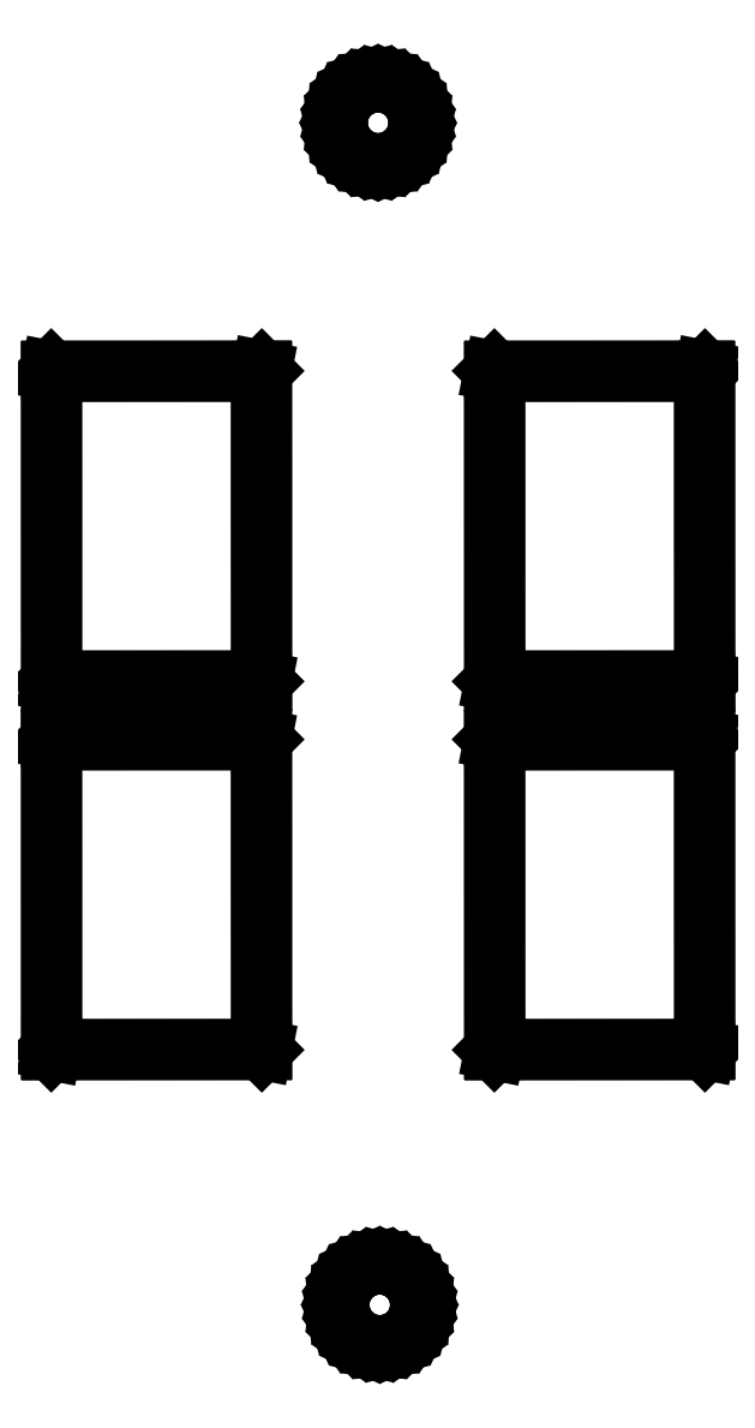
<metadata>
{"format":"dxf","ext":"dxf","renderer":"ezdxf+matplotlib","layout":"modelspace","background":"white","min_lineweight":24,"dpi":150}
</metadata>
<code>
0
SECTION
2
ENTITIES
0
LINE
8
BLACK
10
0.6107
20
0.3374
11
0.6192
21
0.3352
0
LINE
8
BLACK
10
0.6192
20
0.3352
11
0.6271
21
0.3315
0
LINE
8
BLACK
10
0.6271
20
0.3315
11
0.6343
21
0.3265
0
LINE
8
BLACK
10
0.6343
20
0.3265
11
0.6405
21
0.3203
0
LINE
8
BLACK
10
0.6405
20
0.3203
11
0.6455
21
0.3131
0
LINE
8
BLACK
10
0.6455
20
0.3131
11
0.6492
21
0.3052
0
LINE
8
BLACK
10
0.6492
20
0.3052
11
0.6514
21
0.2967
0
LINE
8
BLACK
10
0.6514
20
0.2967
11
0.6522
21
0.288
0
LINE
8
BLACK
10
0.6522
20
0.288
11
0.6514
21
0.2793
0
LINE
8
BLACK
10
0.6514
20
0.2793
11
0.6492
21
0.2708
0
LINE
8
BLACK
10
0.6492
20
0.2708
11
0.6455
21
0.2629
0
LINE
8
BLACK
10
0.6455
20
0.2629
11
0.6405
21
0.2557
0
LINE
8
BLACK
10
0.6405
20
0.2557
11
0.6343
21
0.2495
0
LINE
8
BLACK
10
0.6343
20
0.2495
11
0.6271
21
0.2445
0
LINE
8
BLACK
10
0.6271
20
0.2445
11
0.6192
21
0.2408
0
LINE
8
BLACK
10
0.6192
20
0.2408
11
0.6107
21
0.2386
0
LINE
8
BLACK
10
0.6107
20
0.2386
11
0.602
21
0.2378
0
LINE
8
BLACK
10
0.602
20
0.2378
11
0.5933
21
0.2386
0
LINE
8
BLACK
10
0.5933
20
0.2386
11
0.5848
21
0.2408
0
LINE
8
BLACK
10
0.5848
20
0.2408
11
0.5769
21
0.2445
0
LINE
8
BLACK
10
0.5769
20
0.2445
11
0.5697
21
0.2495
0
LINE
8
BLACK
10
0.5697
20
0.2495
11
0.5635
21
0.2557
0
LINE
8
BLACK
10
0.5635
20
0.2557
11
0.5585
21
0.2629
0
LINE
8
BLACK
10
0.5585
20
0.2629
11
0.5548
21
0.2708
0
LINE
8
BLACK
10
0.5548
20
0.2708
11
0.5526
21
0.2793
0
LINE
8
BLACK
10
0.5526
20
0.2793
11
0.5518
21
0.288
0
LINE
8
BLACK
10
0.5518
20
0.288
11
0.5526
21
0.2967
0
LINE
8
BLACK
10
0.5526
20
0.2967
11
0.5548
21
0.3052
0
LINE
8
BLACK
10
0.5548
20
0.3052
11
0.5585
21
0.3131
0
LINE
8
BLACK
10
0.5585
20
0.3131
11
0.5635
21
0.3203
0
LINE
8
BLACK
10
0.5635
20
0.3203
11
0.5697
21
0.3265
0
LINE
8
BLACK
10
0.5697
20
0.3265
11
0.5769
21
0.3315
0
LINE
8
BLACK
10
0.5769
20
0.3315
11
0.5848
21
0.3352
0
LINE
8
BLACK
10
0.5848
20
0.3352
11
0.5933
21
0.3374
0
LINE
8
BLACK
10
0.5933
20
0.3374
11
0.602
21
0.3382
0
LINE
8
BLACK
10
0.602
20
0.3382
11
0.6107
21
0.3374
0
LINE
8
BLACK
10
0.5543
20
0.2796
11
0.5565
21
0.2714
0
LINE
8
BLACK
10
0.5565
20
0.2714
11
0.5601
21
0.2638
0
LINE
8
BLACK
10
0.5601
20
0.2638
11
0.5649
21
0.2569
0
LINE
8
BLACK
10
0.5649
20
0.2569
11
0.5709
21
0.2509
0
LINE
8
BLACK
10
0.5709
20
0.2509
11
0.5778
21
0.2461
0
LINE
8
BLACK
10
0.5778
20
0.2461
11
0.5854
21
0.2425
0
LINE
8
BLACK
10
0.5854
20
0.2425
11
0.5936
21
0.2403
0
LINE
8
BLACK
10
0.5936
20
0.2403
11
0.602
21
0.2396
0
LINE
8
BLACK
10
0.602
20
0.2396
11
0.6104
21
0.2403
0
LINE
8
BLACK
10
0.6104
20
0.2403
11
0.6186
21
0.2425
0
LINE
8
BLACK
10
0.6186
20
0.2425
11
0.6262
21
0.2461
0
LINE
8
BLACK
10
0.6262
20
0.2461
11
0.6331
21
0.2509
0
LINE
8
BLACK
10
0.6331
20
0.2509
11
0.6391
21
0.2569
0
LINE
8
BLACK
10
0.6391
20
0.2569
11
0.6439
21
0.2638
0
LINE
8
BLACK
10
0.6439
20
0.2638
11
0.6475
21
0.2714
0
LINE
8
BLACK
10
0.6475
20
0.2714
11
0.6497
21
0.2796
0
LINE
8
BLACK
10
0.6497
20
0.2796
11
0.6504
21
0.288
0
LINE
8
BLACK
10
0.6504
20
0.288
11
0.6497
21
0.2964
0
LINE
8
BLACK
10
0.6497
20
0.2964
11
0.6475
21
0.3046
0
LINE
8
BLACK
10
0.6475
20
0.3046
11
0.6439
21
0.3122
0
LINE
8
BLACK
10
0.6439
20
0.3122
11
0.6391
21
0.3191
0
LINE
8
BLACK
10
0.6391
20
0.3191
11
0.6331
21
0.3251
0
LINE
8
BLACK
10
0.6331
20
0.3251
11
0.6262
21
0.3299
0
LINE
8
BLACK
10
0.6262
20
0.3299
11
0.6186
21
0.3335
0
LINE
8
BLACK
10
0.6186
20
0.3335
11
0.6104
21
0.3357
0
LINE
8
BLACK
10
0.6104
20
0.3357
11
0.602
21
0.3364
0
LINE
8
BLACK
10
0.602
20
0.3364
11
0.5936
21
0.3357
0
LINE
8
BLACK
10
0.5936
20
0.3357
11
0.5854
21
0.3335
0
LINE
8
BLACK
10
0.5854
20
0.3335
11
0.5778
21
0.3299
0
LINE
8
BLACK
10
0.5778
20
0.3299
11
0.5709
21
0.3251
0
LINE
8
BLACK
10
0.5709
20
0.3251
11
0.5649
21
0.3191
0
LINE
8
BLACK
10
0.5649
20
0.3191
11
0.5601
21
0.3122
0
LINE
8
BLACK
10
0.5601
20
0.3122
11
0.5565
21
0.3046
0
LINE
8
BLACK
10
0.5565
20
0.3046
11
0.5543
21
0.2964
0
LINE
8
BLACK
10
0.5543
20
0.2964
11
0.5536
21
0.288
0
LINE
8
BLACK
10
0.5536
20
0.288
11
0.5543
21
0.2796
0
LINE
8
BLACK
10
0.4605
20
0.9667
11
0.461
21
0.9662
0
LINE
8
BLACK
10
0.461
20
0.9662
11
0.4611
21
0.5942
0
LINE
8
BLACK
10
0.4611
20
0.5942
11
0.461
21
0.5938
0
LINE
8
BLACK
10
0.461
20
0.5938
11
0.4605
21
0.5933
0
LINE
8
BLACK
10
0.4605
20
0.5933
11
0.2081
21
0.5932
0
LINE
8
BLACK
10
0.2081
20
0.5932
11
0.2077
21
0.5933
0
LINE
8
BLACK
10
0.2077
20
0.5933
11
0.2072
21
0.5938
0
LINE
8
BLACK
10
0.2072
20
0.5938
11
0.2071
21
0.9658
0
LINE
8
BLACK
10
0.2071
20
0.9658
11
0.2072
21
0.9662
0
LINE
8
BLACK
10
0.2072
20
0.9662
11
0.2077
21
0.9667
0
LINE
8
BLACK
10
0.2077
20
0.9667
11
0.4601
21
0.9668
0
LINE
8
BLACK
10
0.4601
20
0.9668
11
0.4605
21
0.9667
0
LINE
8
BLACK
10
0.209
20
0.9648
11
0.2091
21
0.5951
0
LINE
8
BLACK
10
0.2091
20
0.5951
11
0.4592
21
0.5952
0
LINE
8
BLACK
10
0.4592
20
0.5952
11
0.4591
21
0.9649
0
LINE
8
BLACK
10
0.4591
20
0.9649
11
0.209
21
0.9648
0
LINE
8
BLACK
10
0.9923
20
0.9667
11
0.9928
21
0.9662
0
LINE
8
BLACK
10
0.9928
20
0.9662
11
0.9929
21
0.5942
0
LINE
8
BLACK
10
0.9929
20
0.5942
11
0.9928
21
0.5938
0
LINE
8
BLACK
10
0.9928
20
0.5938
11
0.9923
21
0.5933
0
LINE
8
BLACK
10
0.9923
20
0.5933
11
0.7399
21
0.5932
0
LINE
8
BLACK
10
0.7399
20
0.5932
11
0.7395
21
0.5933
0
LINE
8
BLACK
10
0.7395
20
0.5933
11
0.739
21
0.5938
0
LINE
8
BLACK
10
0.739
20
0.5938
11
0.7389
21
0.9658
0
LINE
8
BLACK
10
0.7389
20
0.9658
11
0.739
21
0.9662
0
LINE
8
BLACK
10
0.739
20
0.9662
11
0.7395
21
0.9667
0
LINE
8
BLACK
10
0.7395
20
0.9667
11
0.9919
21
0.9668
0
LINE
8
BLACK
10
0.9919
20
0.9668
11
0.9923
21
0.9667
0
LINE
8
BLACK
10
0.7408
20
0.9648
11
0.7409
21
0.5951
0
LINE
8
BLACK
10
0.7409
20
0.5951
11
0.991
21
0.5952
0
LINE
8
BLACK
10
0.991
20
0.5952
11
0.9909
21
0.9649
0
LINE
8
BLACK
10
0.9909
20
0.9649
11
0.7408
21
0.9648
0
LINE
8
BLACK
10
0.4605
20
1.409
11
0.461
21
1.408
0
LINE
8
BLACK
10
0.461
20
1.408
11
0.4611
21
1.036
0
LINE
8
BLACK
10
0.4611
20
1.036
11
0.461
21
1.036
0
LINE
8
BLACK
10
0.461
20
1.036
11
0.4605
21
1.035
0
LINE
8
BLACK
10
0.4605
20
1.035
11
0.2081
21
1.035
0
LINE
8
BLACK
10
0.2081
20
1.035
11
0.2077
21
1.035
0
LINE
8
BLACK
10
0.2077
20
1.035
11
0.2072
21
1.036
0
LINE
8
BLACK
10
0.2072
20
1.036
11
0.2071
21
1.408
0
LINE
8
BLACK
10
0.2071
20
1.408
11
0.2072
21
1.408
0
LINE
8
BLACK
10
0.2072
20
1.408
11
0.2077
21
1.409
0
LINE
8
BLACK
10
0.2077
20
1.409
11
0.4601
21
1.409
0
LINE
8
BLACK
10
0.4601
20
1.409
11
0.4605
21
1.409
0
LINE
8
BLACK
10
0.209
20
1.407
11
0.2091
21
1.037
0
LINE
8
BLACK
10
0.2091
20
1.037
11
0.4592
21
1.037
0
LINE
8
BLACK
10
0.4592
20
1.037
11
0.4591
21
1.407
0
LINE
8
BLACK
10
0.4591
20
1.407
11
0.209
21
1.407
0
LINE
8
BLACK
10
0.9923
20
1.409
11
0.9928
21
1.408
0
LINE
8
BLACK
10
0.9928
20
1.408
11
0.9929
21
1.036
0
LINE
8
BLACK
10
0.9929
20
1.036
11
0.9928
21
1.036
0
LINE
8
BLACK
10
0.9928
20
1.036
11
0.9923
21
1.035
0
LINE
8
BLACK
10
0.9923
20
1.035
11
0.7399
21
1.035
0
LINE
8
BLACK
10
0.7399
20
1.035
11
0.7395
21
1.035
0
LINE
8
BLACK
10
0.7395
20
1.035
11
0.739
21
1.036
0
LINE
8
BLACK
10
0.739
20
1.036
11
0.7389
21
1.408
0
LINE
8
BLACK
10
0.7389
20
1.408
11
0.739
21
1.408
0
LINE
8
BLACK
10
0.739
20
1.408
11
0.7395
21
1.409
0
LINE
8
BLACK
10
0.7395
20
1.409
11
0.9919
21
1.409
0
LINE
8
BLACK
10
0.9919
20
1.409
11
0.9923
21
1.409
0
LINE
8
BLACK
10
0.7408
20
1.407
11
0.7409
21
1.037
0
LINE
8
BLACK
10
0.7409
20
1.037
11
0.991
21
1.037
0
LINE
8
BLACK
10
0.991
20
1.037
11
0.9909
21
1.407
0
LINE
8
BLACK
10
0.9909
20
1.407
11
0.7408
21
1.407
0
LINE
8
BLACK
10
0.6087
20
1.755
11
0.6172
21
1.753
0
LINE
8
BLACK
10
0.6172
20
1.753
11
0.6251
21
1.749
0
LINE
8
BLACK
10
0.6251
20
1.749
11
0.6323
21
1.744
0
LINE
8
BLACK
10
0.6323
20
1.744
11
0.6385
21
1.738
0
LINE
8
BLACK
10
0.6385
20
1.738
11
0.6435
21
1.731
0
LINE
8
BLACK
10
0.6435
20
1.731
11
0.6472
21
1.723
0
LINE
8
BLACK
10
0.6472
20
1.723
11
0.6494
21
1.714
0
LINE
8
BLACK
10
0.6494
20
1.714
11
0.6502
21
1.706
0
LINE
8
BLACK
10
0.6502
20
1.706
11
0.6494
21
1.697
0
LINE
8
BLACK
10
0.6494
20
1.697
11
0.6472
21
1.689
0
LINE
8
BLACK
10
0.6472
20
1.689
11
0.6435
21
1.681
0
LINE
8
BLACK
10
0.6435
20
1.681
11
0.6385
21
1.673
0
LINE
8
BLACK
10
0.6385
20
1.673
11
0.6323
21
1.667
0
LINE
8
BLACK
10
0.6323
20
1.667
11
0.6251
21
1.662
0
LINE
8
BLACK
10
0.6251
20
1.662
11
0.6172
21
1.659
0
LINE
8
BLACK
10
0.6172
20
1.659
11
0.6087
21
1.656
0
LINE
8
BLACK
10
0.6087
20
1.656
11
0.6
21
1.656
0
LINE
8
BLACK
10
0.6
20
1.656
11
0.5913
21
1.656
0
LINE
8
BLACK
10
0.5913
20
1.656
11
0.5828
21
1.659
0
LINE
8
BLACK
10
0.5828
20
1.659
11
0.5749
21
1.662
0
LINE
8
BLACK
10
0.5749
20
1.662
11
0.5677
21
1.667
0
LINE
8
BLACK
10
0.5677
20
1.667
11
0.5615
21
1.673
0
LINE
8
BLACK
10
0.5615
20
1.673
11
0.5565
21
1.681
0
LINE
8
BLACK
10
0.5565
20
1.681
11
0.5528
21
1.689
0
LINE
8
BLACK
10
0.5528
20
1.689
11
0.5506
21
1.697
0
LINE
8
BLACK
10
0.5506
20
1.697
11
0.5498
21
1.706
0
LINE
8
BLACK
10
0.5498
20
1.706
11
0.5506
21
1.714
0
LINE
8
BLACK
10
0.5506
20
1.714
11
0.5528
21
1.723
0
LINE
8
BLACK
10
0.5528
20
1.723
11
0.5565
21
1.731
0
LINE
8
BLACK
10
0.5565
20
1.731
11
0.5615
21
1.738
0
LINE
8
BLACK
10
0.5615
20
1.738
11
0.5677
21
1.744
0
LINE
8
BLACK
10
0.5677
20
1.744
11
0.5749
21
1.749
0
LINE
8
BLACK
10
0.5749
20
1.749
11
0.5828
21
1.753
0
LINE
8
BLACK
10
0.5828
20
1.753
11
0.5913
21
1.755
0
LINE
8
BLACK
10
0.5913
20
1.755
11
0.6
21
1.756
0
LINE
8
BLACK
10
0.6
20
1.756
11
0.6087
21
1.755
0
LINE
8
BLACK
10
0.5523
20
1.697
11
0.5545
21
1.689
0
LINE
8
BLACK
10
0.5545
20
1.689
11
0.5581
21
1.682
0
LINE
8
BLACK
10
0.5581
20
1.682
11
0.5629
21
1.675
0
LINE
8
BLACK
10
0.5629
20
1.675
11
0.5689
21
1.669
0
LINE
8
BLACK
10
0.5689
20
1.669
11
0.5758
21
1.664
0
LINE
8
BLACK
10
0.5758
20
1.664
11
0.5834
21
1.66
0
LINE
8
BLACK
10
0.5834
20
1.66
11
0.5916
21
1.658
0
LINE
8
BLACK
10
0.5916
20
1.658
11
0.6
21
1.657
0
LINE
8
BLACK
10
0.6
20
1.657
11
0.6084
21
1.658
0
LINE
8
BLACK
10
0.6084
20
1.658
11
0.6166
21
1.66
0
LINE
8
BLACK
10
0.6166
20
1.66
11
0.6242
21
1.664
0
LINE
8
BLACK
10
0.6242
20
1.664
11
0.6311
21
1.669
0
LINE
8
BLACK
10
0.6311
20
1.669
11
0.6371
21
1.675
0
LINE
8
BLACK
10
0.6371
20
1.675
11
0.6419
21
1.682
0
LINE
8
BLACK
10
0.6419
20
1.682
11
0.6455
21
1.689
0
LINE
8
BLACK
10
0.6455
20
1.689
11
0.6477
21
1.697
0
LINE
8
BLACK
10
0.6477
20
1.697
11
0.6484
21
1.706
0
LINE
8
BLACK
10
0.6484
20
1.706
11
0.6477
21
1.714
0
LINE
8
BLACK
10
0.6477
20
1.714
11
0.6455
21
1.722
0
LINE
8
BLACK
10
0.6455
20
1.722
11
0.6419
21
1.73
0
LINE
8
BLACK
10
0.6419
20
1.73
11
0.6371
21
1.737
0
LINE
8
BLACK
10
0.6371
20
1.737
11
0.6311
21
1.743
0
LINE
8
BLACK
10
0.6311
20
1.743
11
0.6242
21
1.748
0
LINE
8
BLACK
10
0.6242
20
1.748
11
0.6166
21
1.751
0
LINE
8
BLACK
10
0.6166
20
1.751
11
0.6084
21
1.753
0
LINE
8
BLACK
10
0.6084
20
1.753
11
0.6
21
1.754
0
LINE
8
BLACK
10
0.6
20
1.754
11
0.5916
21
1.753
0
LINE
8
BLACK
10
0.5916
20
1.753
11
0.5834
21
1.751
0
LINE
8
BLACK
10
0.5834
20
1.751
11
0.5758
21
1.748
0
LINE
8
BLACK
10
0.5758
20
1.748
11
0.5689
21
1.743
0
LINE
8
BLACK
10
0.5689
20
1.743
11
0.5629
21
1.737
0
LINE
8
BLACK
10
0.5629
20
1.737
11
0.5581
21
1.73
0
LINE
8
BLACK
10
0.5581
20
1.73
11
0.5545
21
1.722
0
LINE
8
BLACK
10
0.5545
20
1.722
11
0.5523
21
1.714
0
LINE
8
BLACK
10
0.5523
20
1.714
11
0.5516
21
1.706
0
LINE
8
BLACK
10
0.5516
20
1.706
11
0.5523
21
1.697
0
ENDSEC
0
EOF

</code>
